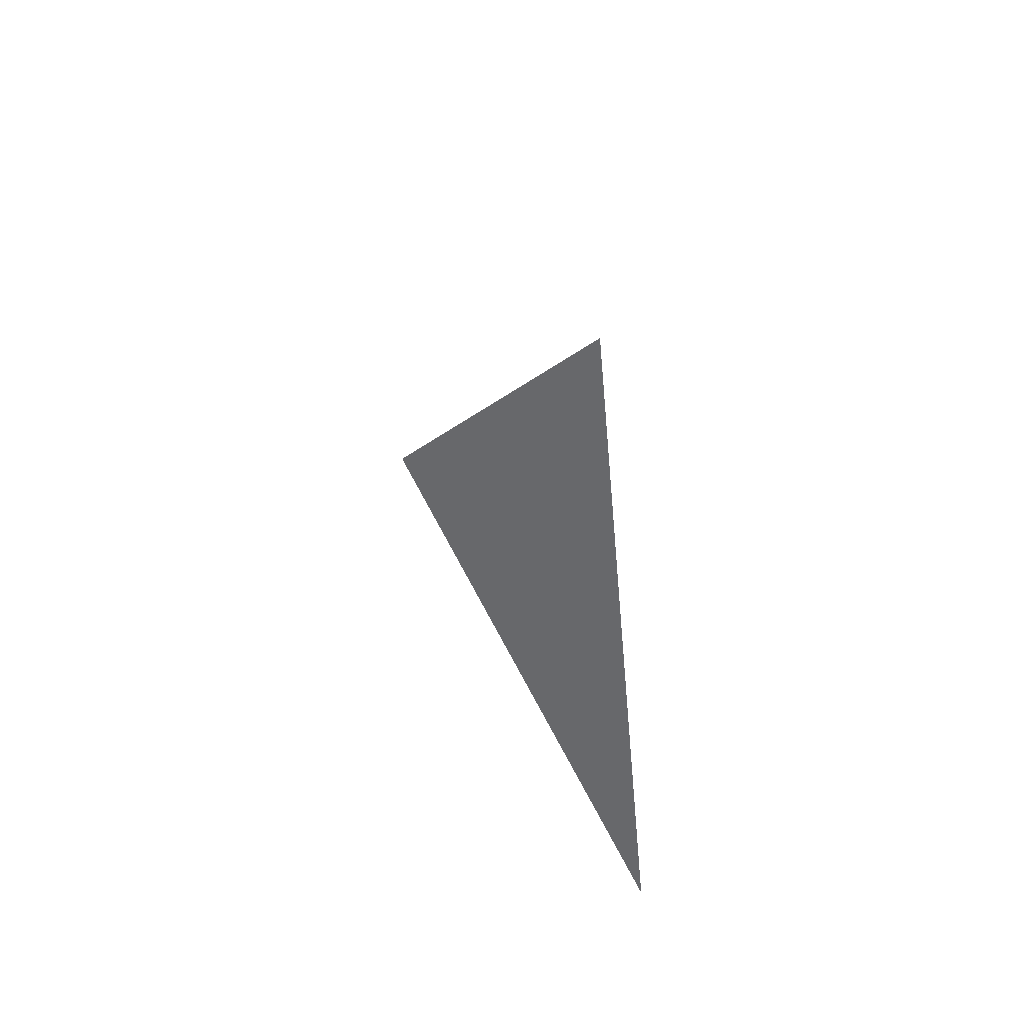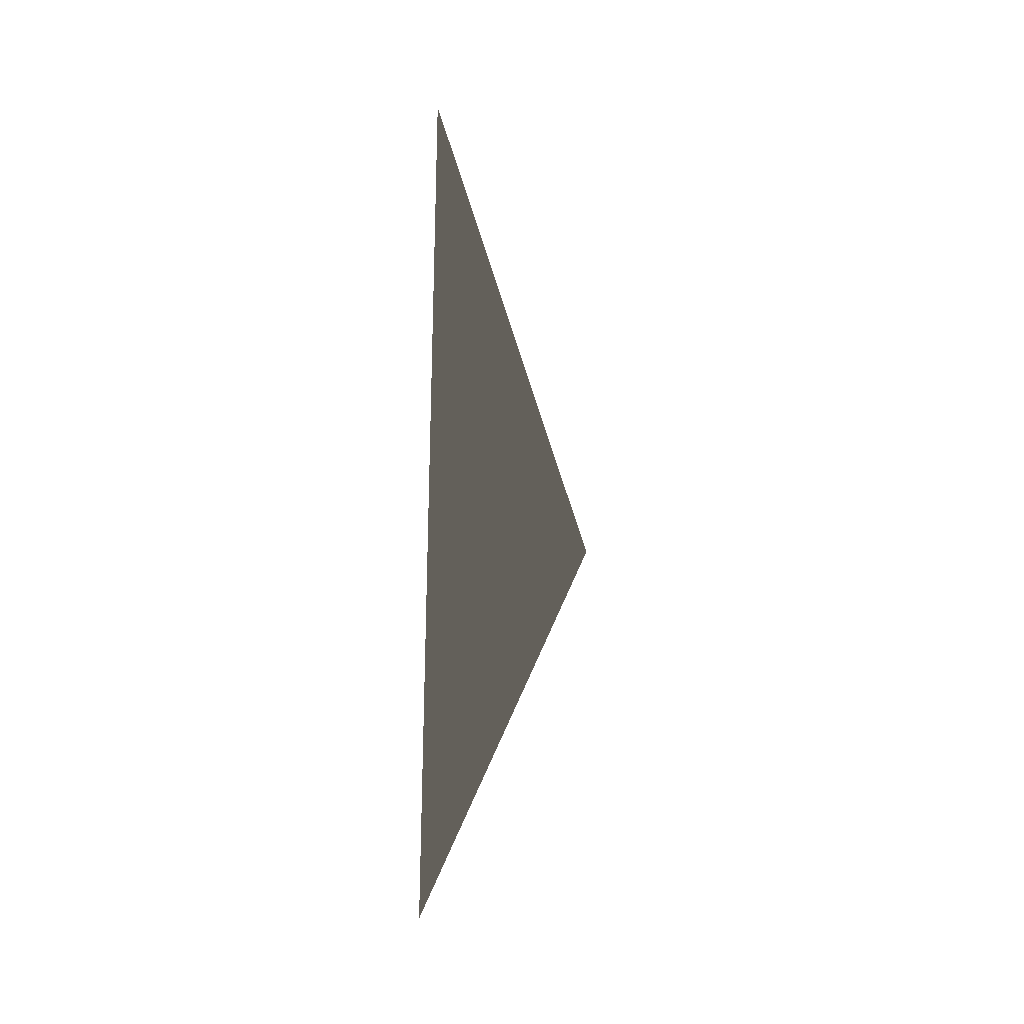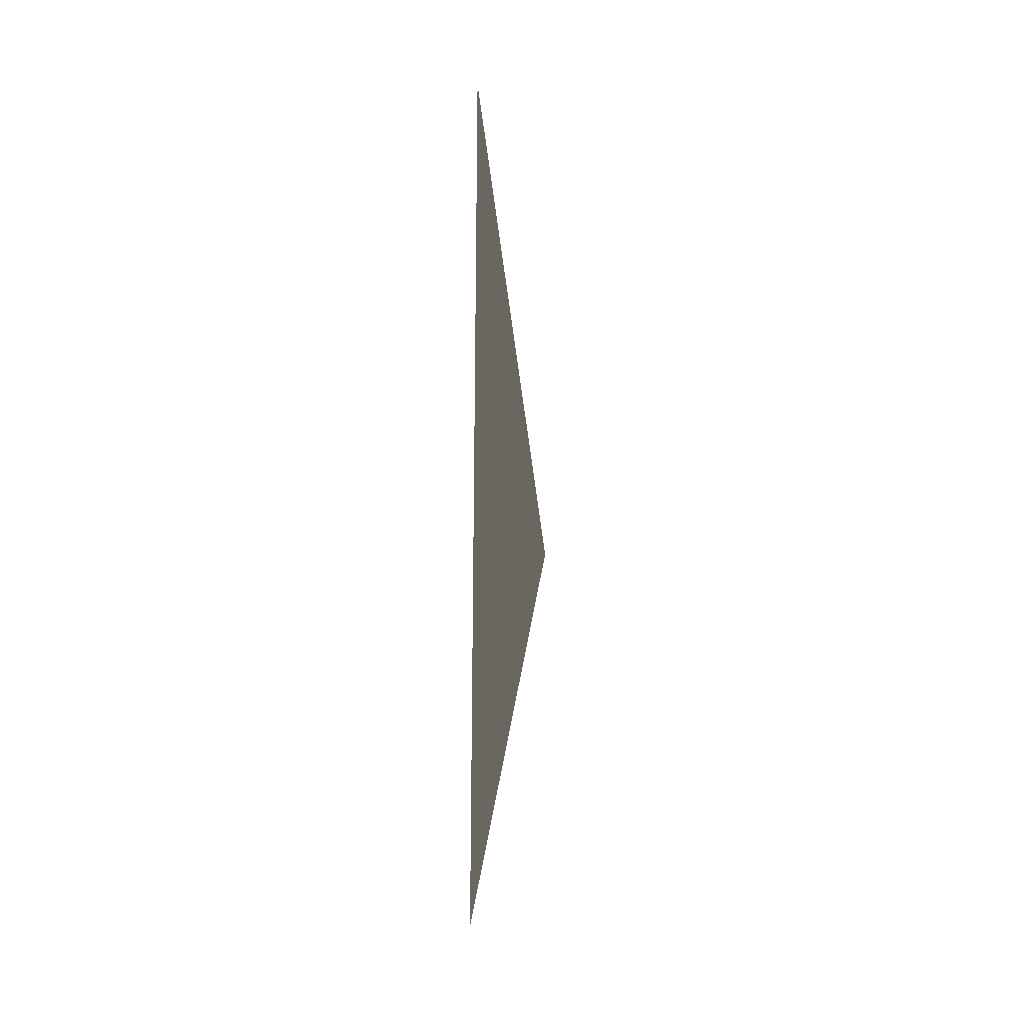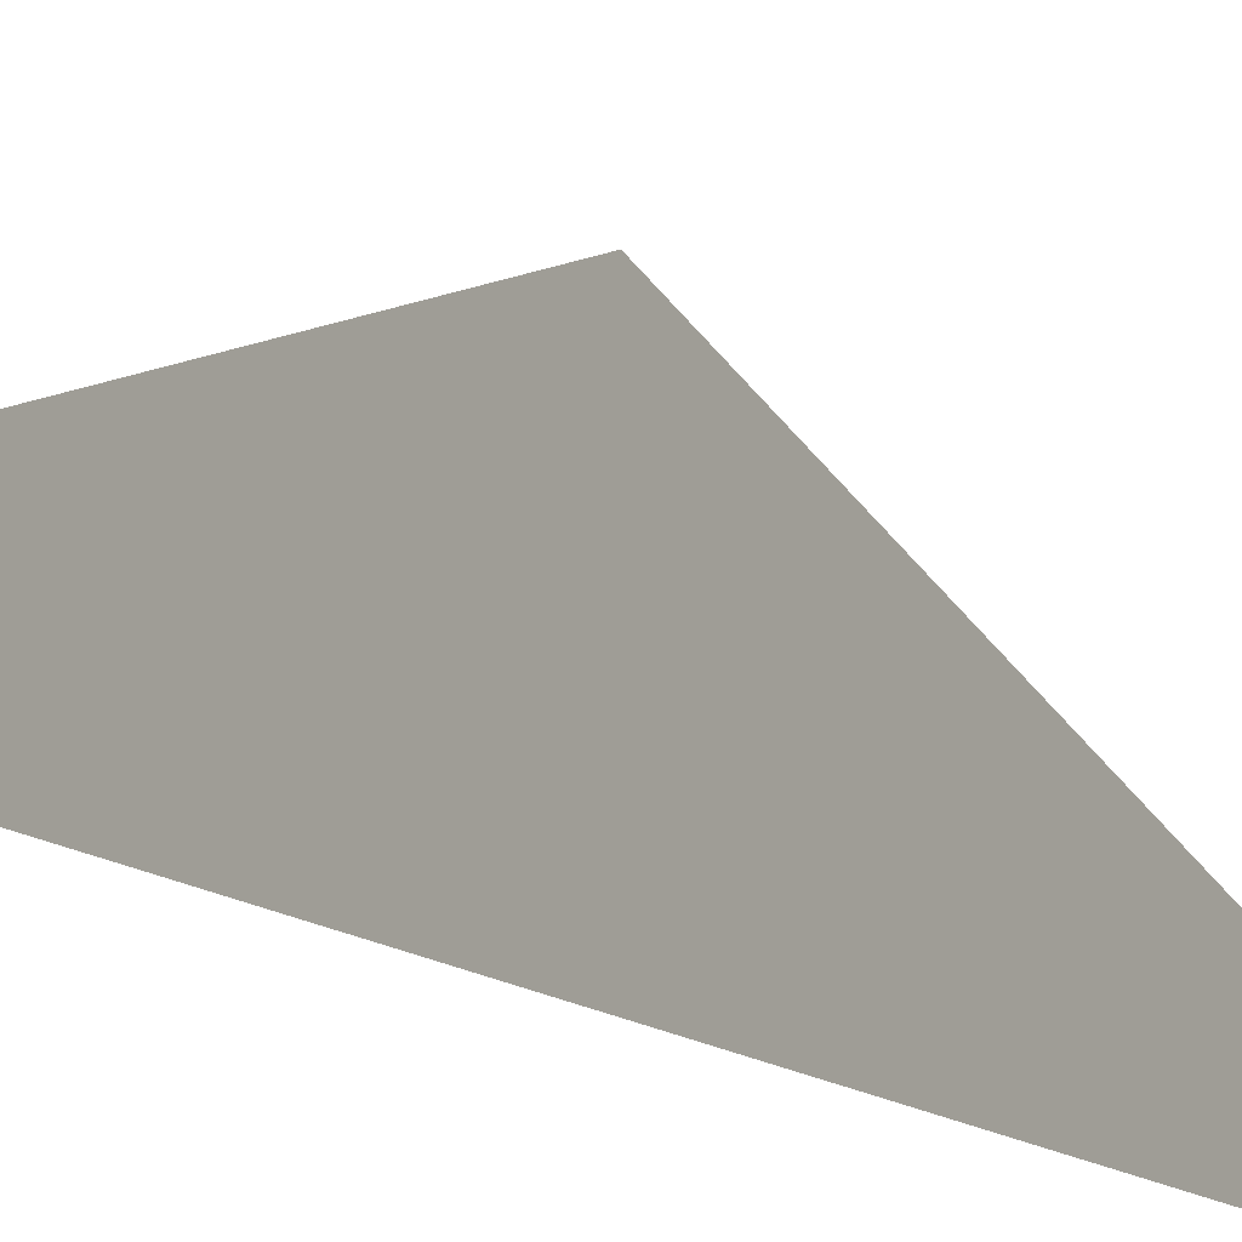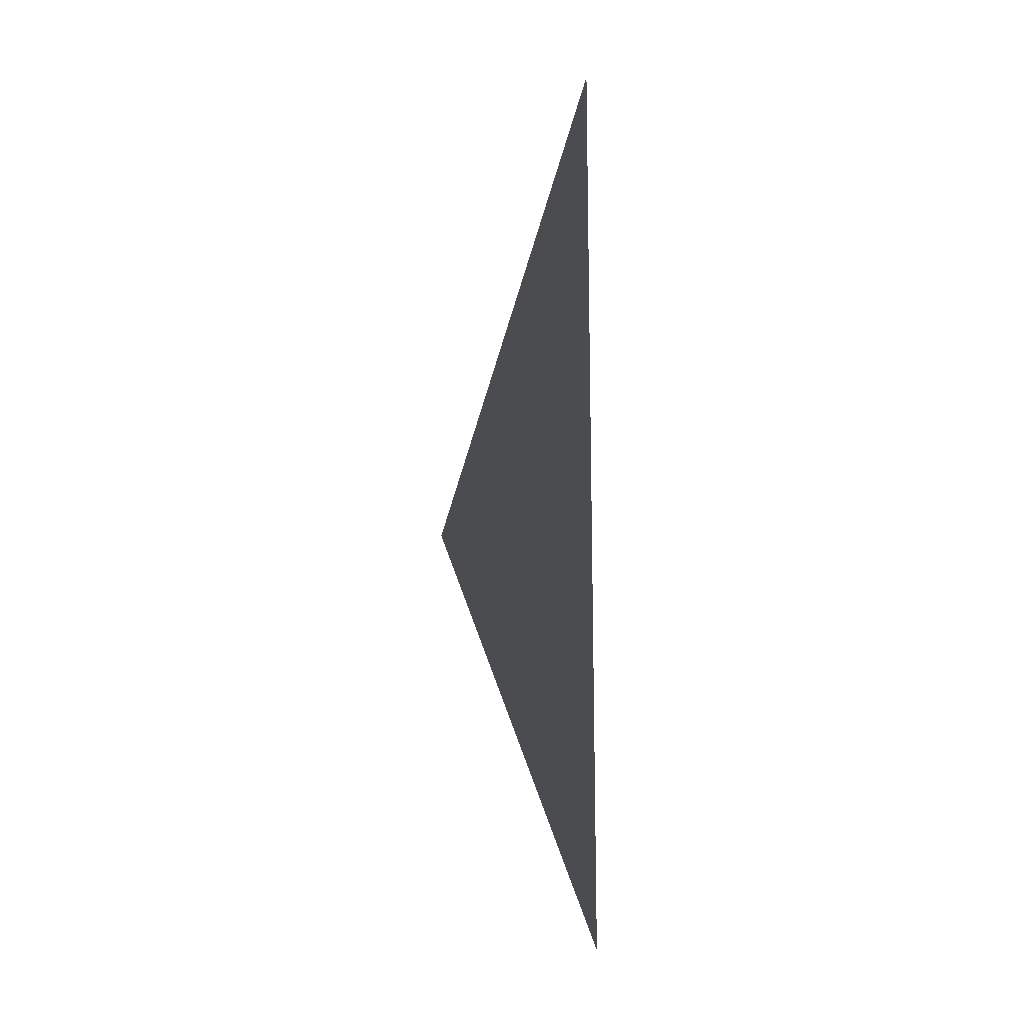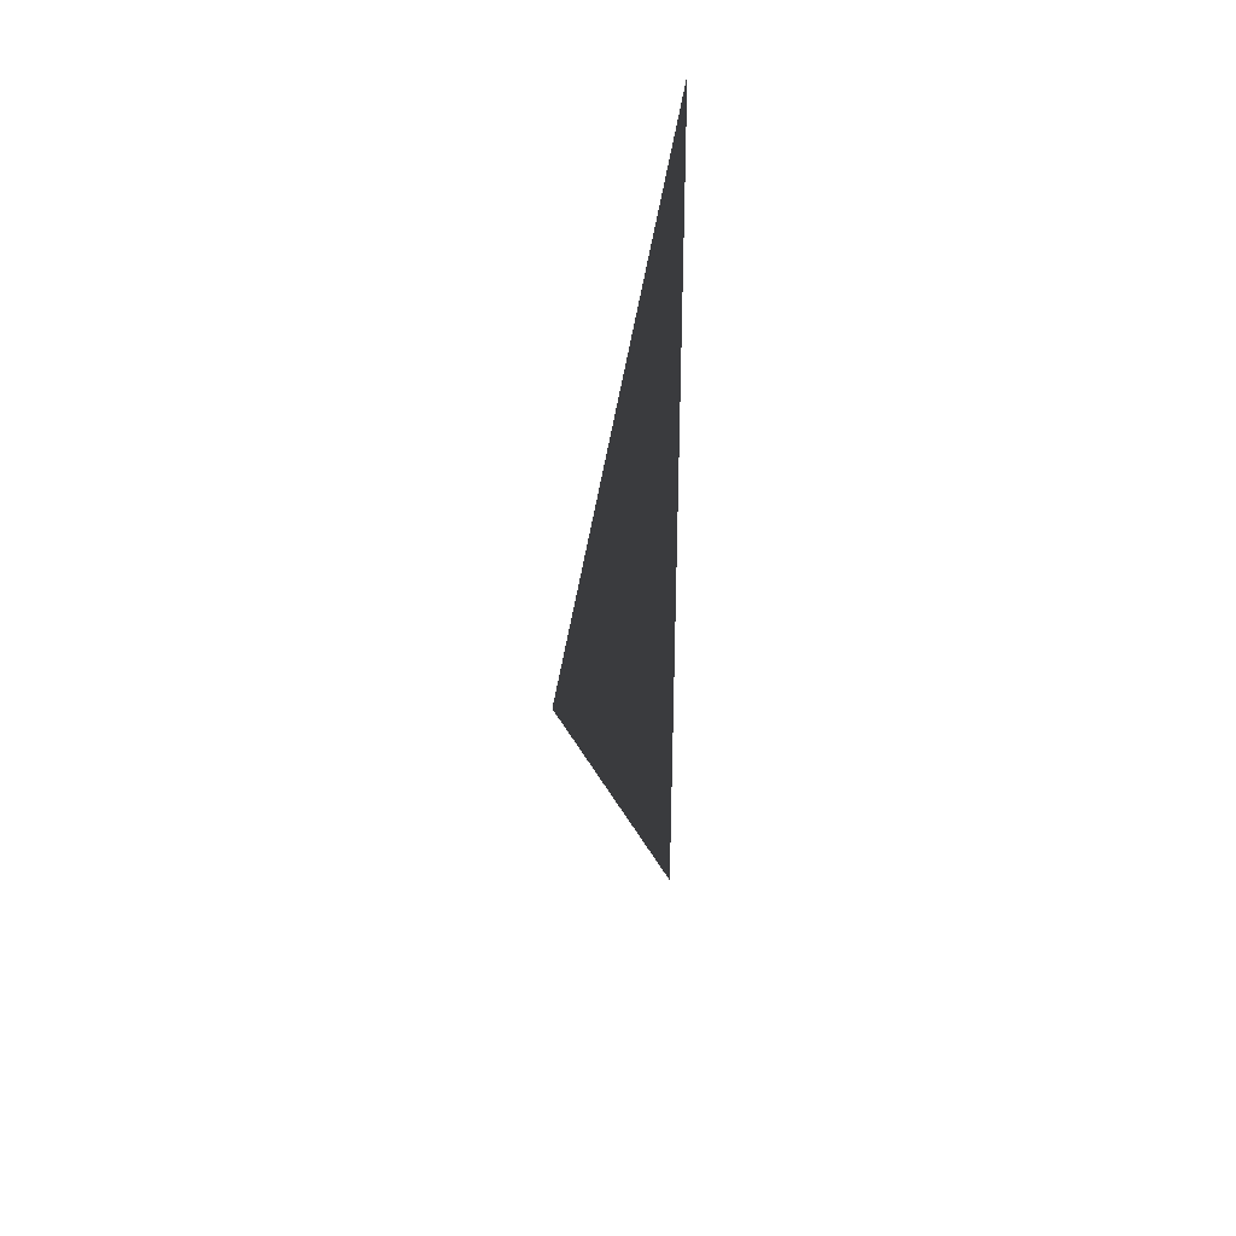
<metadata>
{"format":"obj","ext":"obj","renderer":"f3d","projection":"perspective","resolution":1024,"background":"white","views":[{"elev":-51.6,"azim":-121.7,"up":"+Z"},{"elev":-25.2,"azim":38.4,"up":"+Z"},{"elev":-21.9,"azim":16.3,"up":"+Z"},{"elev":-26.4,"azim":51.3,"up":"+Y"},{"elev":-14.4,"azim":-36.4,"up":"+Z"},{"elev":38.3,"azim":-155.8,"up":"+Z"}]}
</metadata>
<code>
v 3.36e-06 2.5 -0.2031
v 3.33e-06 2.5 -6.161e-06
v 3.33e-06 2.62 -6.166e-06
v 3.747e-06 2.5 6
v 3.526e-06 4.4 3
v 3.612e-06 2.62 6
v 3.691e-06 2.5 6.203
g roof01_6m_endL_A_10025_638
f 1 3 2
f 3 4 2
f 3 5 4
f 5 6 4
f 6 7 4

</code>
